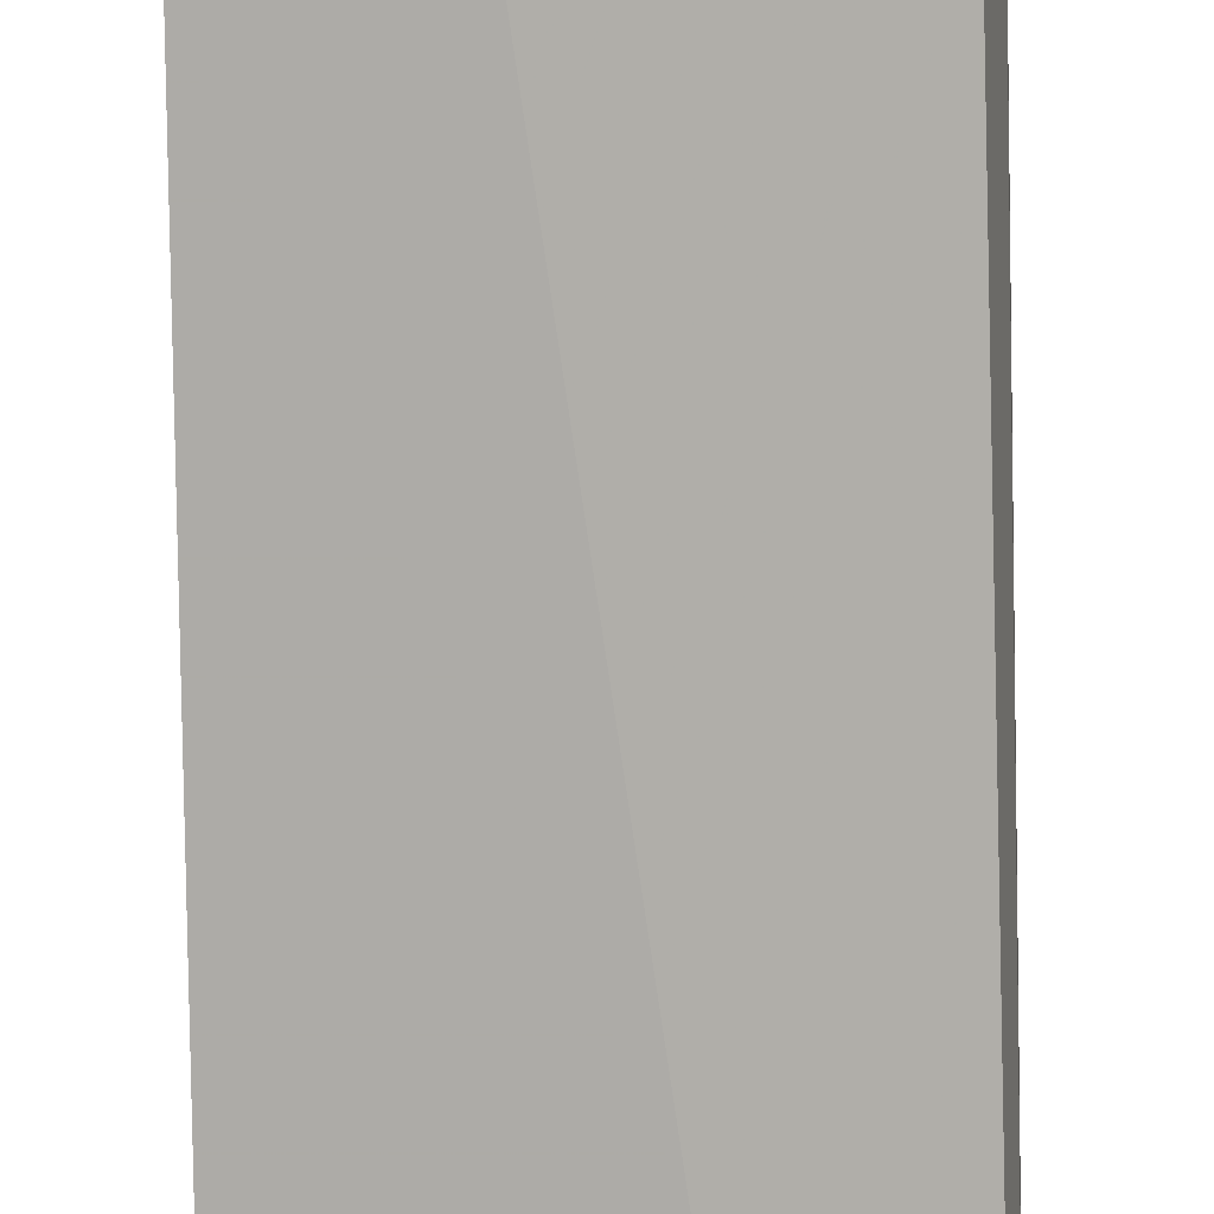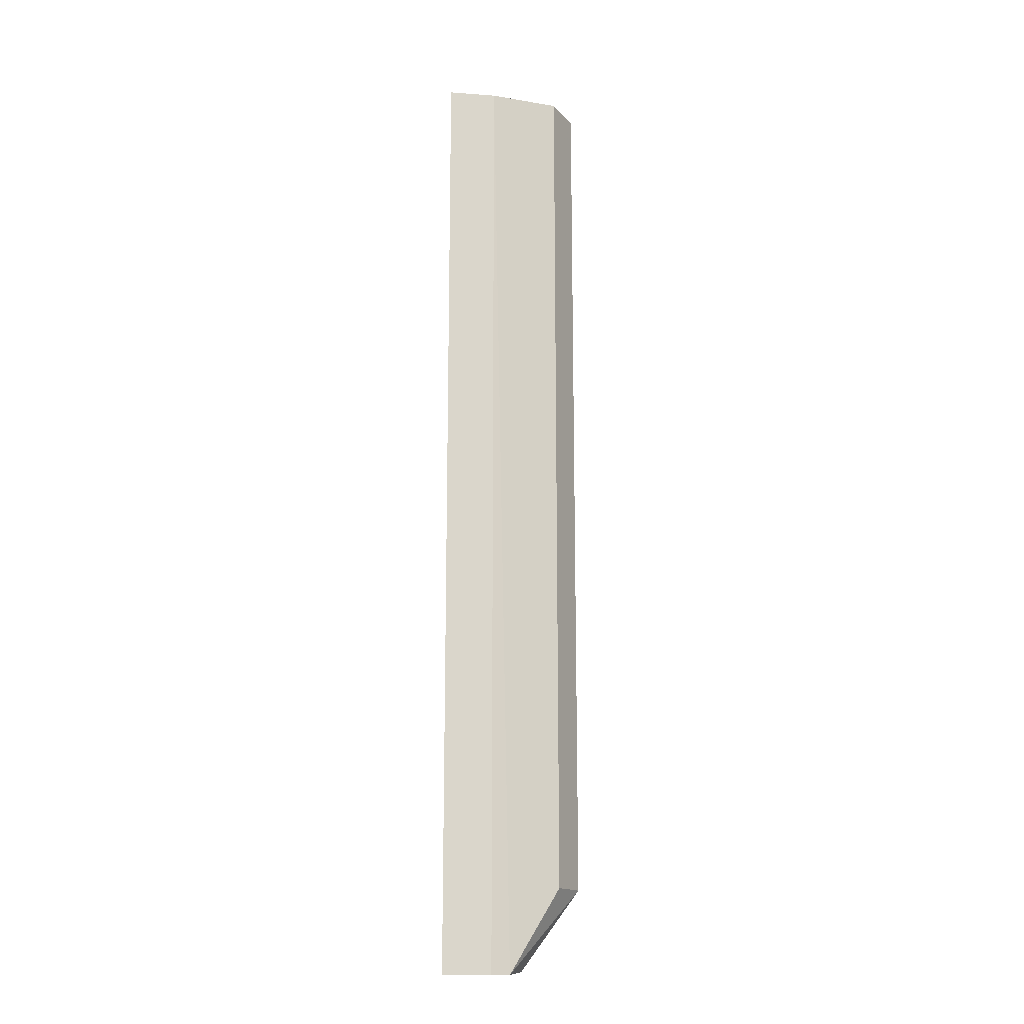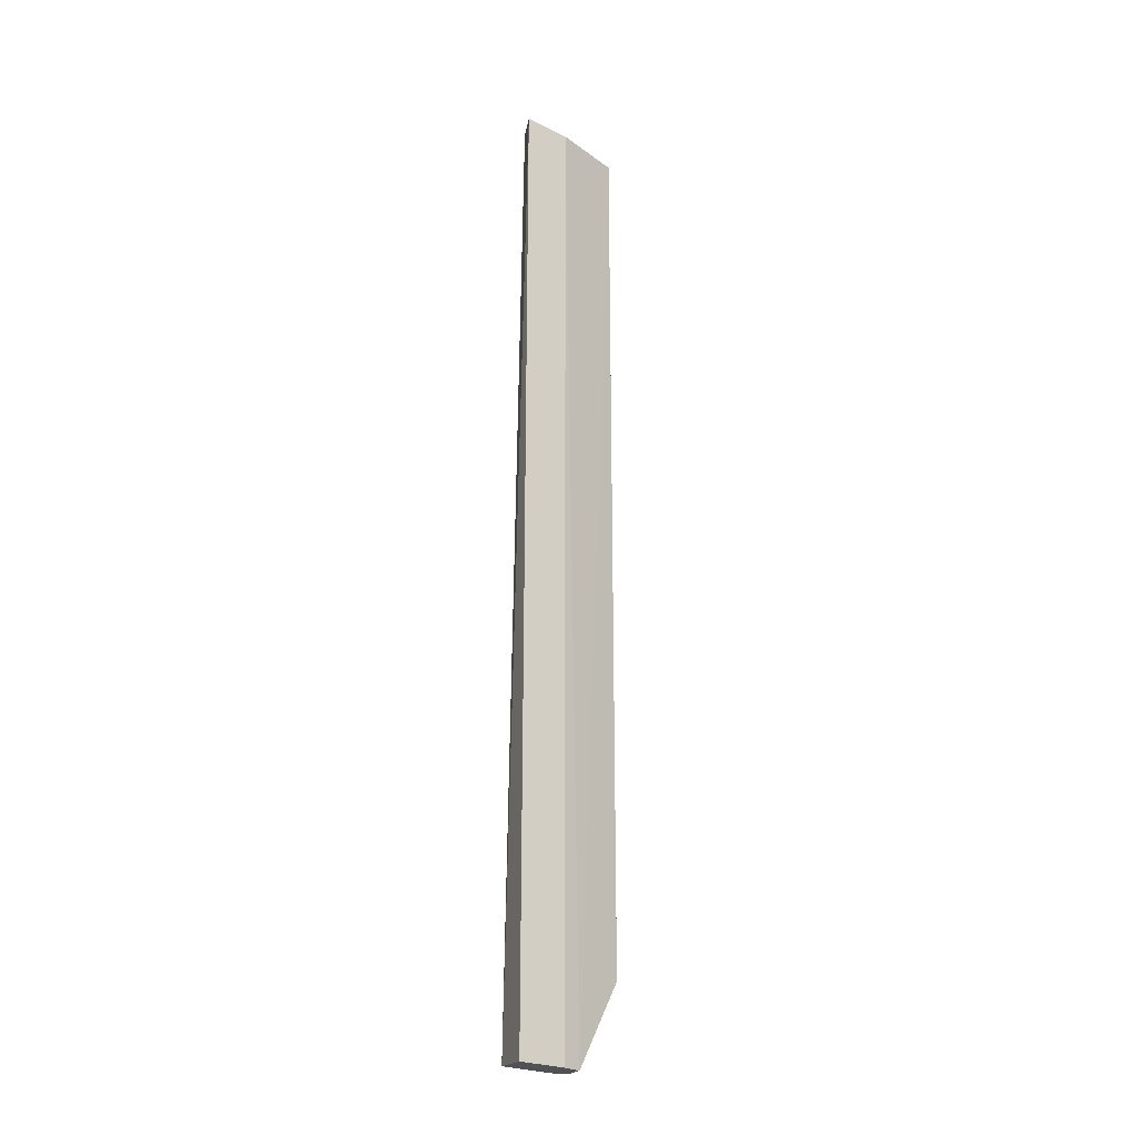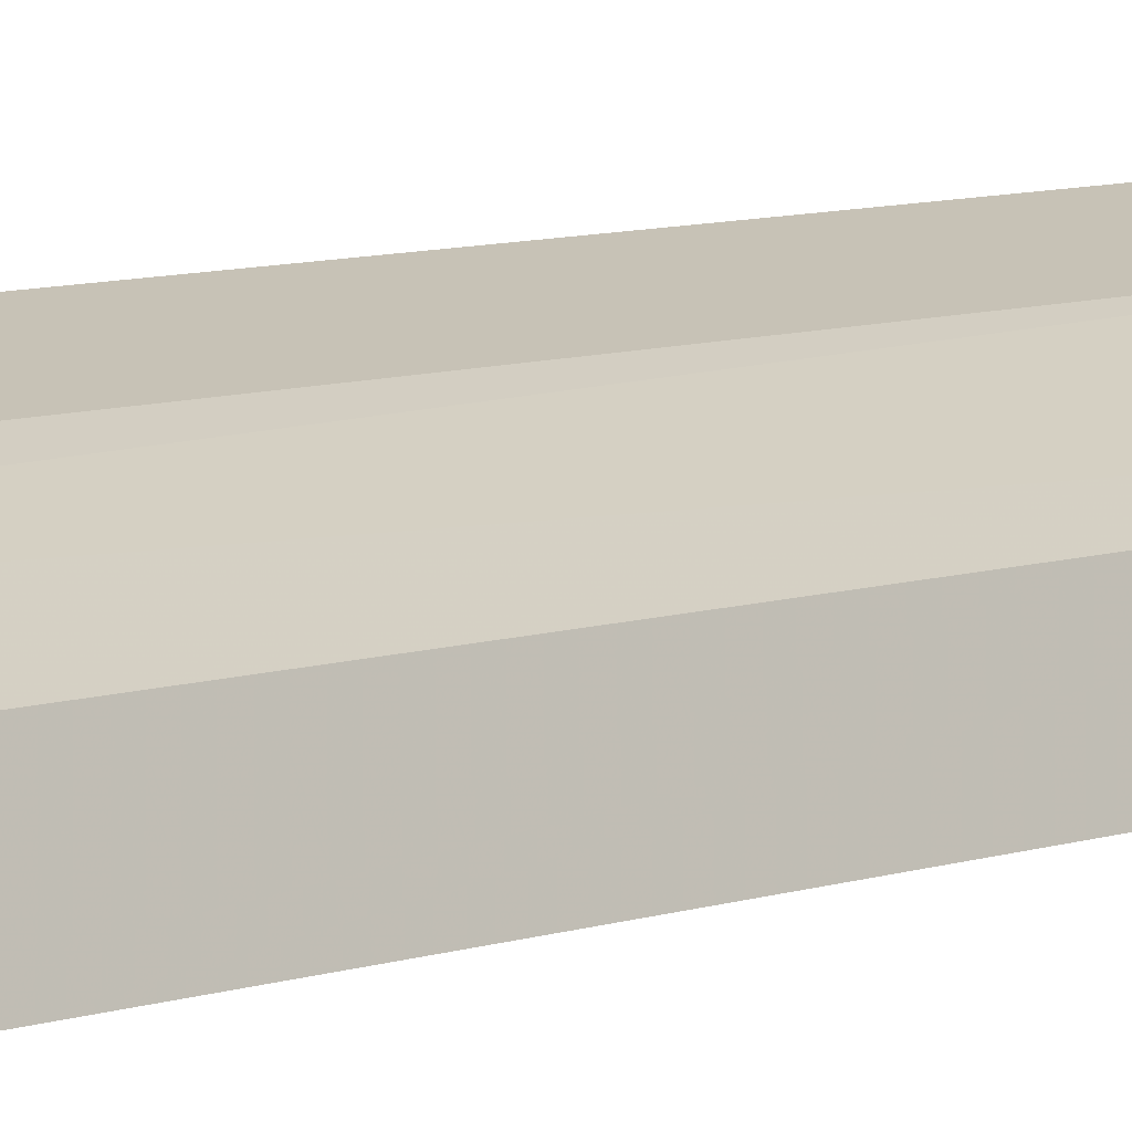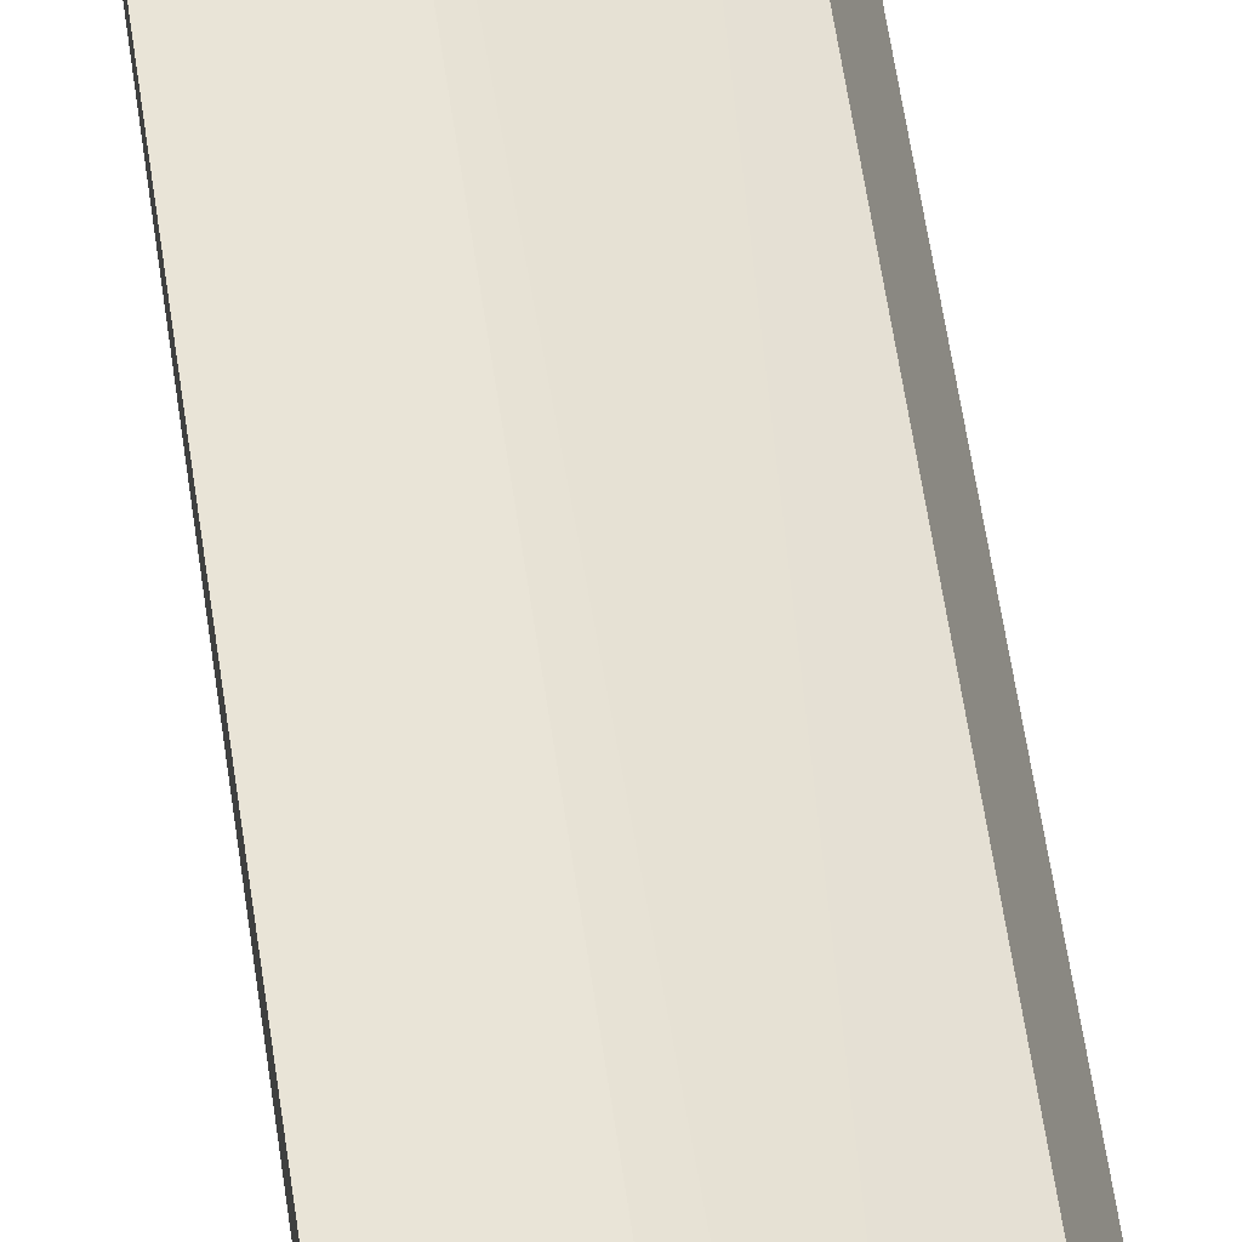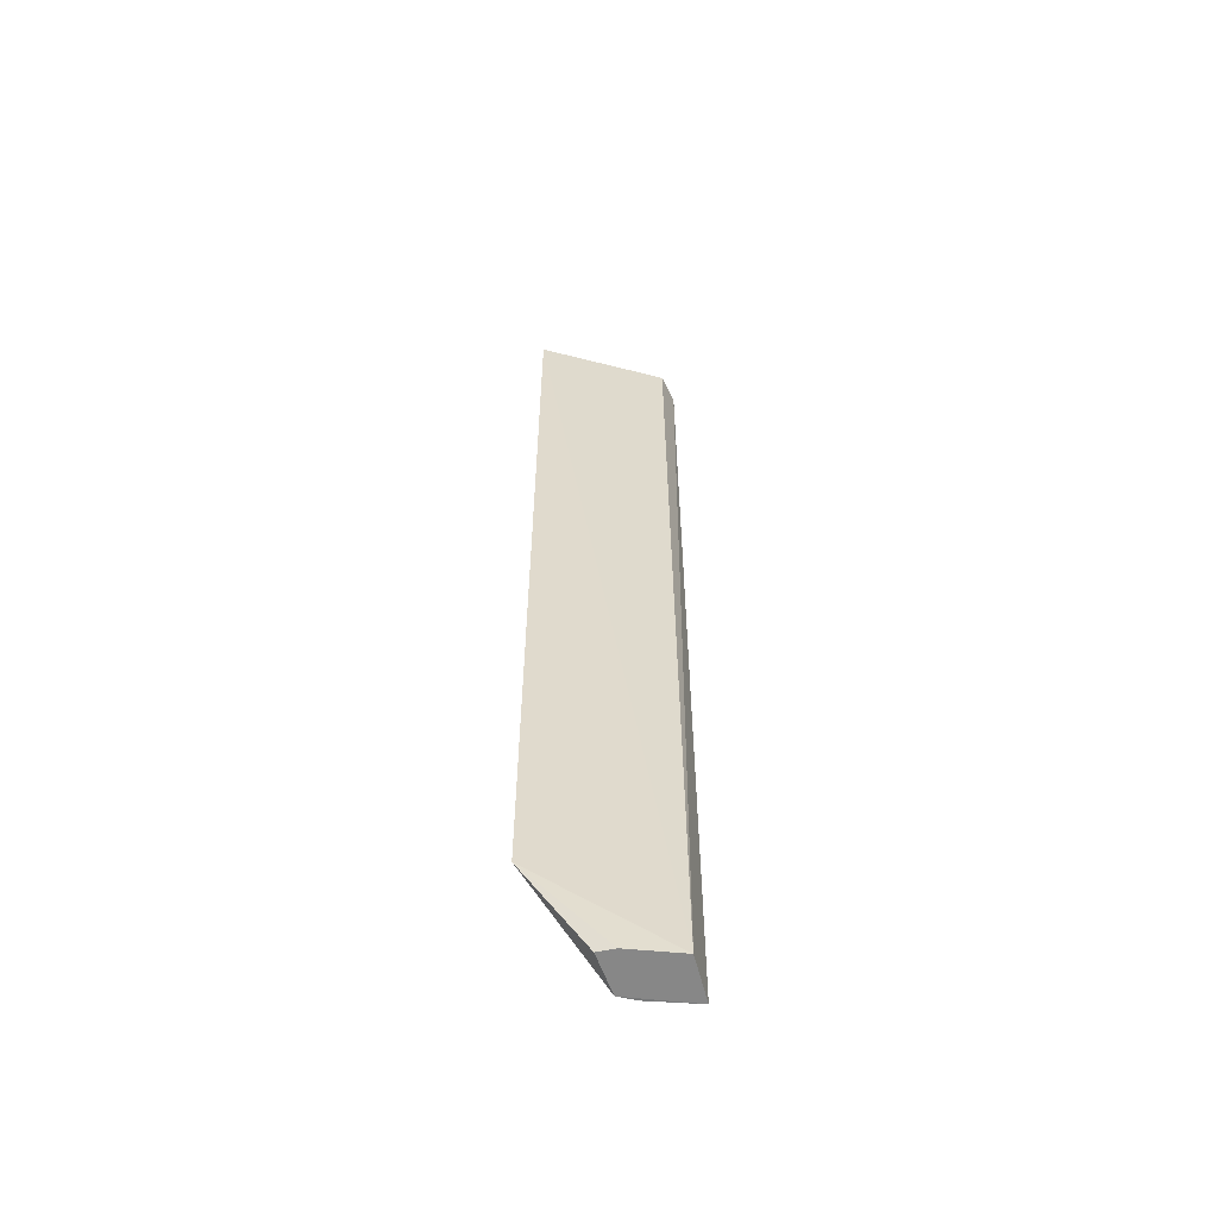
<metadata>
{"format":"obj","ext":"obj","renderer":"f3d","projection":"perspective","resolution":1024,"background":"white","views":[{"elev":-77.9,"azim":1.0,"up":"+Y"},{"elev":-15.6,"azim":-171.8,"up":"+Z"},{"elev":-24.0,"azim":157.6,"up":"+Z"},{"elev":5.8,"azim":-143.0,"up":"+Y"},{"elev":48.1,"azim":172.9,"up":"+Y"},{"elev":-57.7,"azim":12.9,"up":"+Z"}]}
</metadata>
<code>
v -0.08246 0.2412 0.5
v 0.02786 0.2814 -0.353
v 0.0232 0.2968 0.5
v 0.02919 0.3225 0.5
v -0.06942 0.2802 -0.2803
v -0.08246 0.2412 -0.2803
v -0.06942 0.2802 0.5
v 0.02919 0.3225 -0.3561
v -0.01243 0.3099 0.5
v -0.02776 0.3024 -0.3561
v -0.01243 0.3099 -0.3561
v -0.03275 0.2663 -0.353
v -0.0176 0.2663 -0.353
f 1 2 3
f 1 3 4
f 3 2 4
f 6 2 1
f 7 1 4
f 7 6 1
f 7 5 6
f 8 4 2
f 9 7 4
f 10 6 5
f 10 5 7
f 10 7 9
f 10 8 2
f 11 10 9
f 11 8 10
f 11 9 4
f 11 4 8
f 12 6 10
f 13 12 10
f 13 10 2
f 13 2 6
f 13 6 12

</code>
